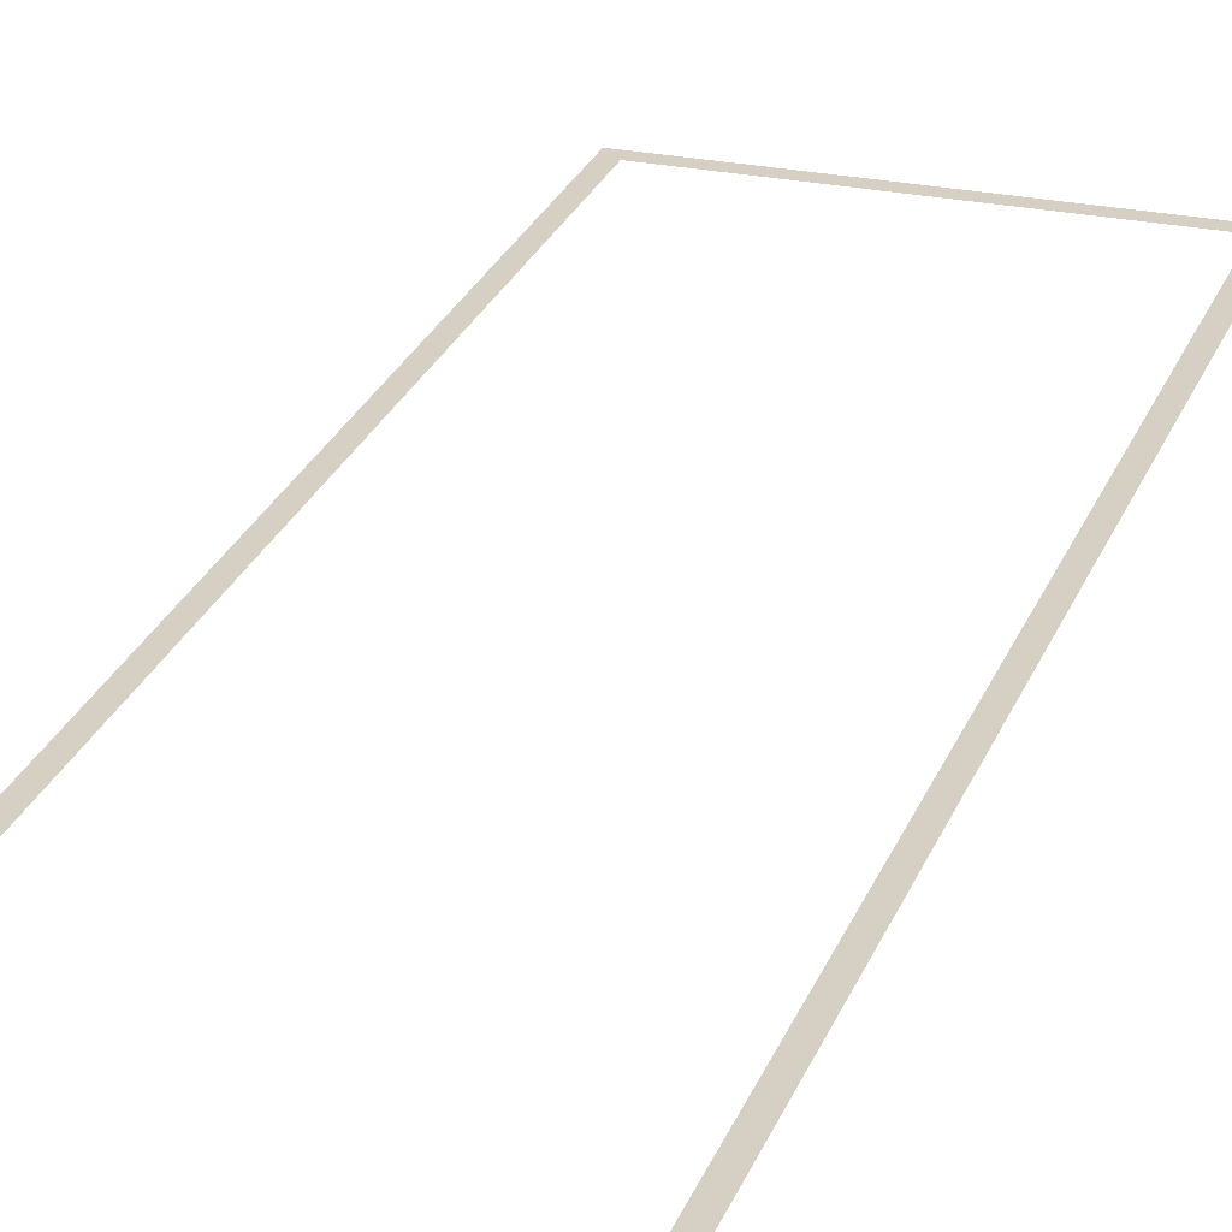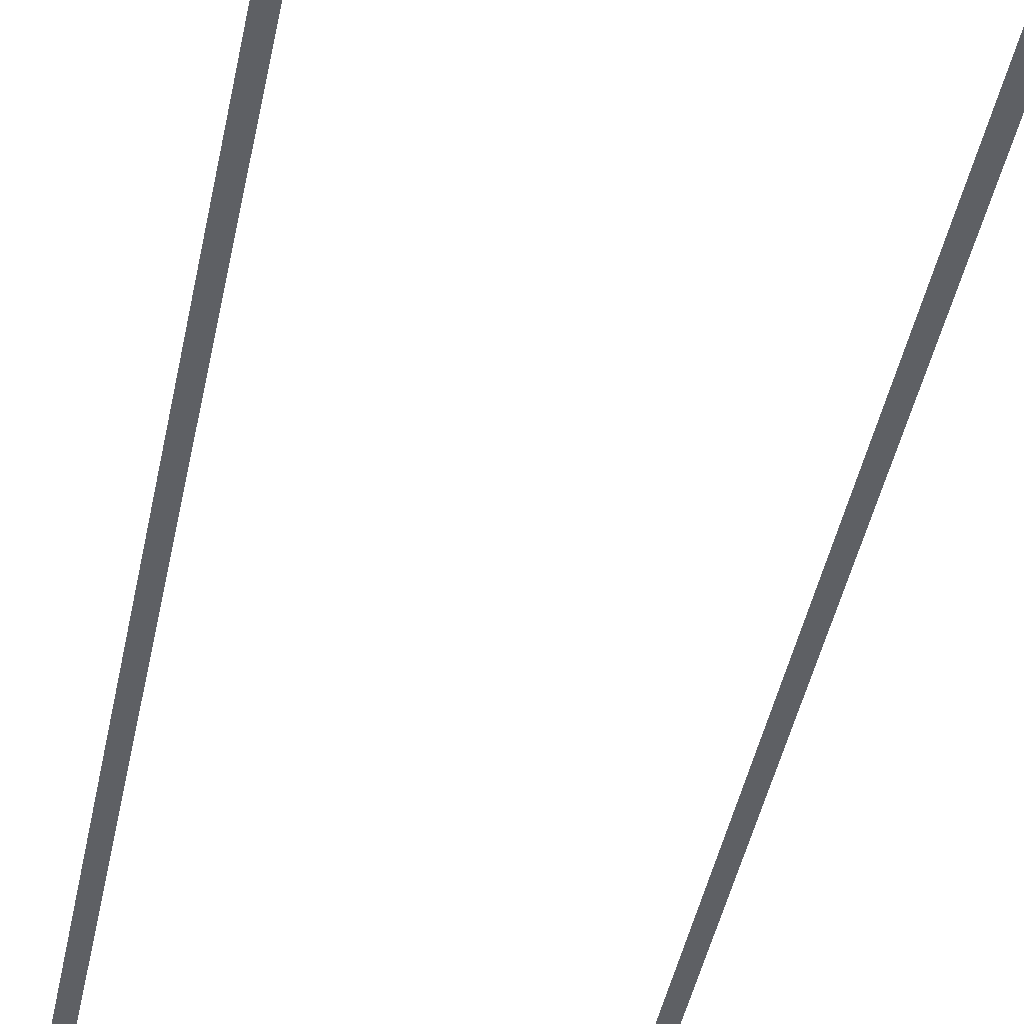
<metadata>
{"format":"obj","ext":"obj","renderer":"f3d","projection":"perspective","resolution":1024,"background":"white","views":[{"elev":26.0,"azim":-161.8,"up":"+Z"},{"elev":-43.0,"azim":-11.0,"up":"+Z"}]}
</metadata>
<code>
v 0 -44.8 0
v -1.6 -44.8 0
v -1.6 -43.2 0
v 0 -43.2 0
v -38.4 -44.8 0
v -40 -44.8 0
v -40 -43.2 0
v -38.4 -43.2 0
v 0 -46.4 0
v -1.6 -46.4 0
v -38.4 -46.4 0
v -40 -46.4 0
v 0 -48 0
v -1.6 -48 0
v -38.4 -48 0
v -40 -48 0
v 0 -49.6 0
v -1.6 -49.6 0
v -38.4 -49.6 0
v -40 -49.6 0
v 0 -51.2 0
v -1.6 -51.2 0
v -38.4 -51.2 0
v -40 -51.2 0
v 0 -52.8 0
v -1.6 -52.8 0
v -38.4 -52.8 0
v -40 -52.8 0
v 0 -54.4 0
v -1.6 -54.4 0
v -38.4 -54.4 0
v -40 -54.4 0
v 0 -56 0
v -1.6 -56 0
v -38.4 -56 0
v -40 -56 0
v 0 -57.6 0
v -1.6 -57.6 0
v -38.4 -57.6 0
v -40 -57.6 0
v 0 -59.2 0
v -1.6 -59.2 0
v -38.4 -59.2 0
v -40 -59.2 0
v 0 -60.8 0
v -1.6 -60.8 0
v -38.4 -60.8 0
v -40 -60.8 0
v 0 -62.4 0
v -1.6 -62.4 0
v -38.4 -62.4 0
v -40 -62.4 0
v 0 -64 0
v -1.6 -64 0
v -38.4 -64 0
v -40 -64 0
v 0 -65.6 0
v -1.6 -65.6 0
v -38.4 -65.6 0
v -40 -65.6 0
v 0 -67.2 0
v -1.6 -67.2 0
v -38.4 -67.2 0
v -40 -67.2 0
v 0 -68.8 0
v -1.6 -68.8 0
v -38.4 -68.8 0
v -40 -68.8 0
v 0 -70.4 0
v -1.6 -70.4 0
v -38.4 -70.4 0
v -40 -70.4 0
v 0 -72 0
v -1.6 -72 0
v -38.4 -72 0
v -40 -72 0
v 0 -73.6 0
v -1.6 -73.6 0
v -38.4 -73.6 0
v -40 -73.6 0
v 0 -75.2 0
v -1.6 -75.2 0
v -38.4 -75.2 0
v -40 -75.2 0
v 0 -76.8 0
v -1.6 -76.8 0
v -38.4 -76.8 0
v -40 -76.8 0
v 0 -78.4 0
v -1.6 -78.4 0
v -38.4 -78.4 0
v -40 -78.4 0
v 0 -80 0
v -1.6 -80 0
v -38.4 -80 0
v -40 -80 0
v 0 -81.6 0
v -1.6 -81.6 0
v -38.4 -81.6 0
v -40 -81.6 0
v 0 -83.2 0
v -1.6 -83.2 0
v -38.4 -83.2 0
v -40 -83.2 0
v 0 -84.8 0
v -1.6 -84.8 0
v -38.4 -84.8 0
v -40 -84.8 0
v 0 -86.4 0
v -1.6 -86.4 0
v -38.4 -86.4 0
v -40 -86.4 0
v 0 -88 0
v -1.6 -88 0
v -38.4 -88 0
v -40 -88 0
v 0 -89.6 0
v -1.6 -89.6 0
v -38.4 -89.6 0
v -40 -89.6 0
v 0 -91.2 0
v -1.6 -91.2 0
v -38.4 -91.2 0
v -40 -91.2 0
v 0 -92.8 0
v -1.6 -92.8 0
v -38.4 -92.8 0
v -40 -92.8 0
v 0 -94.4 0
v -1.6 -94.4 0
v -38.4 -94.4 0
v -40 -94.4 0
v 0 -96 0
v -1.6 -96 0
v -38.4 -96 0
v -40 -96 0
v 0 -97.6 0
v -1.6 -97.6 0
v -38.4 -97.6 0
v -40 -97.6 0
v 0 -99.2 0
v -1.6 -99.2 0
v -38.4 -99.2 0
v -40 -99.2 0
v 0 -100.8 0
v -1.6 -100.8 0
v -38.4 -100.8 0
v -40 -100.8 0
v 0 -102.4 0
v -1.6 -102.4 0
v -38.4 -102.4 0
v -40 -102.4 0
v 0 -104 0
v -1.6 -104 0
v -38.4 -104 0
v -40 -104 0
v 0 -105.6 0
v -1.6 -105.6 0
v -38.4 -105.6 0
v -40 -105.6 0
v 0 -107.2 0
v -1.6 -107.2 0
v -38.4 -107.2 0
v -40 -107.2 0
v 0 -108.8 0
v -1.6 -108.8 0
v -38.4 -108.8 0
v -40 -108.8 0
v 0 -110.4 0
v -1.6 -110.4 0
v -38.4 -110.4 0
v -40 -110.4 0
v 0 -112 0
v -1.6 -112 0
v -38.4 -112 0
v -40 -112 0
v 0 -113.6 0
v -1.6 -113.6 0
v -38.4 -113.6 0
v -40 -113.6 0
v 0 -115.2 0
v -1.6 -115.2 0
v -38.4 -115.2 0
v -40 -115.2 0
v 0 -116.8 0
v -1.6 -116.8 0
v -38.4 -116.8 0
v -40 -116.8 0
v 0 -118.4 0
v -1.6 -118.4 0
v -38.4 -118.4 0
v -40 -118.4 0
v 0 -120 0
v -1.6 -120 0
v -38.4 -120 0
v -40 -120 0
v 0 -121.6 0
v -1.6 -121.6 0
v -38.4 -121.6 0
v -40 -121.6 0
v 0 -123.2 0
v -1.6 -123.2 0
v -38.4 -123.2 0
v -40 -123.2 0
v 0 -124.8 0
v -1.6 -124.8 0
v -38.4 -124.8 0
v -40 -124.8 0
v 0 -126.4 0
v -1.6 -126.4 0
v -38.4 -126.4 0
v -40 -126.4 0
v 0 -128 0
v -1.6 -128 0
v -38.4 -128 0
v -40 -128 0
v 0 -129.6 0
v -1.6 -129.6 0
v -38.4 -129.6 0
v -40 -129.6 0
v 0 -131.2 0
v -1.6 -131.2 0
v -38.4 -131.2 0
v -40 -131.2 0
v 0 -132.8 0
v -1.6 -132.8 0
v -38.4 -132.8 0
v -40 -132.8 0
v 0 -134.4 0
v -1.6 -134.4 0
v -38.4 -134.4 0
v -40 -134.4 0
v 0 -136 0
v -1.6 -136 0
v -38.4 -136 0
v -40 -136 0
v 0 -137.6 0
v -1.6 -137.6 0
v -38.4 -137.6 0
v -40 -137.6 0
v 0 -139.2 0
v -1.6 -139.2 0
v -38.4 -139.2 0
v -40 -139.2 0
v 0 -140.8 0
v -1.6 -140.8 0
v -38.4 -140.8 0
v -40 -140.8 0
v 0 -142.4 0
v -1.6 -142.4 0
v -38.4 -142.4 0
v -40 -142.4 0
v 0 -144 0
v -1.6 -144 0
v -38.4 -144 0
v -40 -144 0
v 0 -145.6 0
v -1.6 -145.6 0
v -38.4 -145.6 0
v -40 -145.6 0
v 0 -147.2 0
v -1.6 -147.2 0
v -38.4 -147.2 0
v -40 -147.2 0
v 0 -148.8 0
v -1.6 -148.8 0
v -38.4 -148.8 0
v -40 -148.8 0
v 0 -150.4 0
v -1.6 -150.4 0
v -38.4 -150.4 0
v -40 -150.4 0
v 0 -152 0
v -1.6 -152 0
v -38.4 -152 0
v -40 -152 0
v 0 -153.6 0
v -1.6 -153.6 0
v -38.4 -153.6 0
v -40 -153.6 0
v 0 -155.2 0
v -1.6 -155.2 0
v -38.4 -155.2 0
v -40 -155.2 0
v 0 -156.8 0
v -1.6 -156.8 0
v -38.4 -156.8 0
v -40 -156.8 0
v 0 -158.4 0
v -1.6 -158.4 0
v -38.4 -158.4 0
v -40 -158.4 0
v 0 -160 0
v -1.6 -160 0
v -3.2 -160 0
v -3.2 -158.4 0
v -4.8 -160 0
v -4.8 -158.4 0
v -6.4 -160 0
v -6.4 -158.4 0
v -8 -160 0
v -8 -158.4 0
v -9.6 -160 0
v -9.6 -158.4 0
v -11.2 -160 0
v -11.2 -158.4 0
v -12.8 -160 0
v -12.8 -158.4 0
v -14.4 -160 0
v -14.4 -158.4 0
v -16 -160 0
v -16 -158.4 0
v -17.6 -160 0
v -17.6 -158.4 0
v -19.2 -160 0
v -19.2 -158.4 0
v -20.8 -160 0
v -20.8 -158.4 0
v -22.4 -160 0
v -22.4 -158.4 0
v -24 -160 0
v -24 -158.4 0
v -25.6 -160 0
v -25.6 -158.4 0
v -27.2 -160 0
v -27.2 -158.4 0
v -28.8 -160 0
v -28.8 -158.4 0
v -30.4 -160 0
v -30.4 -158.4 0
v -32 -160 0
v -32 -158.4 0
v -33.6 -160 0
v -33.6 -158.4 0
v -35.2 -160 0
v -35.2 -158.4 0
v -36.8 -160 0
v -36.8 -158.4 0
v -38.4 -160 0
v -40 -160 0
g mesh_0001
f 1 2 3 4
f 5 6 7 8
f 9 10 2 1
f 11 12 6 5
f 13 14 10 9
f 15 16 12 11
f 17 18 14 13
f 19 20 16 15
f 21 22 18 17
f 23 24 20 19
f 25 26 22 21
f 27 28 24 23
f 29 30 26 25
f 31 32 28 27
f 33 34 30 29
f 35 36 32 31
f 37 38 34 33
f 39 40 36 35
f 41 42 38 37
f 43 44 40 39
f 45 46 42 41
f 47 48 44 43
f 49 50 46 45
f 51 52 48 47
f 53 54 50 49
f 55 56 52 51
f 57 58 54 53
f 59 60 56 55
f 61 62 58 57
f 63 64 60 59
f 65 66 62 61
f 67 68 64 63
f 69 70 66 65
f 71 72 68 67
f 73 74 70 69
f 75 76 72 71
f 77 78 74 73
f 79 80 76 75
f 81 82 78 77
f 83 84 80 79
f 85 86 82 81
f 87 88 84 83
f 89 90 86 85
f 91 92 88 87
f 93 94 90 89
f 95 96 92 91
f 97 98 94 93
f 99 100 96 95
f 101 102 98 97
f 103 104 100 99
f 105 106 102 101
f 107 108 104 103
f 109 110 106 105
f 111 112 108 107
f 113 114 110 109
f 115 116 112 111
f 117 118 114 113
f 119 120 116 115
f 121 122 118 117
f 123 124 120 119
f 125 126 122 121
f 127 128 124 123
f 129 130 126 125
f 131 132 128 127
f 133 134 130 129
f 135 136 132 131
f 137 138 134 133
f 139 140 136 135
f 141 142 138 137
f 143 144 140 139
f 145 146 142 141
f 147 148 144 143
f 149 150 146 145
f 151 152 148 147
f 153 154 150 149
f 155 156 152 151
f 157 158 154 153
f 159 160 156 155
f 161 162 158 157
f 163 164 160 159
f 165 166 162 161
f 167 168 164 163
f 169 170 166 165
f 171 172 168 167
f 173 174 170 169
f 175 176 172 171
f 177 178 174 173
f 179 180 176 175
f 181 182 178 177
f 183 184 180 179
f 185 186 182 181
f 187 188 184 183
f 189 190 186 185
f 191 192 188 187
f 193 194 190 189
f 195 196 192 191
f 197 198 194 193
f 199 200 196 195
f 201 202 198 197
f 203 204 200 199
f 205 206 202 201
f 207 208 204 203
f 209 210 206 205
f 211 212 208 207
f 213 214 210 209
f 215 216 212 211
f 217 218 214 213
f 219 220 216 215
f 221 222 218 217
f 223 224 220 219
f 225 226 222 221
f 227 228 224 223
f 229 230 226 225
f 231 232 228 227
f 233 234 230 229
f 235 236 232 231
f 237 238 234 233
f 239 240 236 235
f 241 242 238 237
f 243 244 240 239
f 245 246 242 241
f 247 248 244 243
f 249 250 246 245
f 251 252 248 247
f 253 254 250 249
f 255 256 252 251
f 257 258 254 253
f 259 260 256 255
f 261 262 258 257
f 263 264 260 259
f 265 266 262 261
f 267 268 264 263
f 269 270 266 265
f 271 272 268 267
f 273 274 270 269
f 275 276 272 271
f 277 278 274 273
f 279 280 276 275
f 281 282 278 277
f 283 284 280 279
f 285 286 282 281
f 287 288 284 283
f 289 290 286 285
f 291 292 288 287
f 293 294 290 289
f 294 295 296 290
f 295 297 298 296
f 297 299 300 298
f 299 301 302 300
f 301 303 304 302
f 303 305 306 304
f 305 307 308 306
f 307 309 310 308
f 309 311 312 310
f 311 313 314 312
f 313 315 316 314
f 315 317 318 316
f 317 319 320 318
f 319 321 322 320
f 321 323 324 322
f 323 325 326 324
f 325 327 328 326
f 327 329 330 328
f 329 331 332 330
f 331 333 334 332
f 333 335 336 334
f 335 337 338 336
f 337 339 291 338
f 339 340 292 291

</code>
